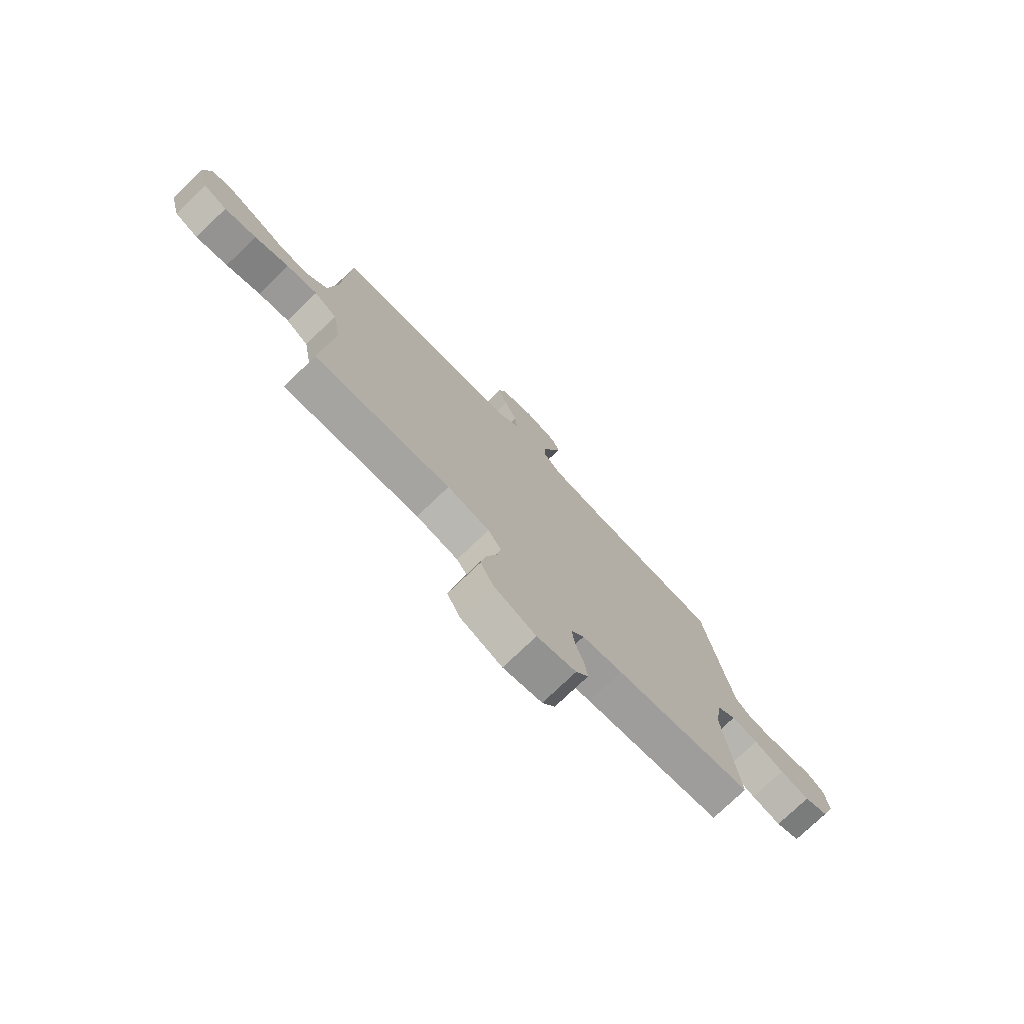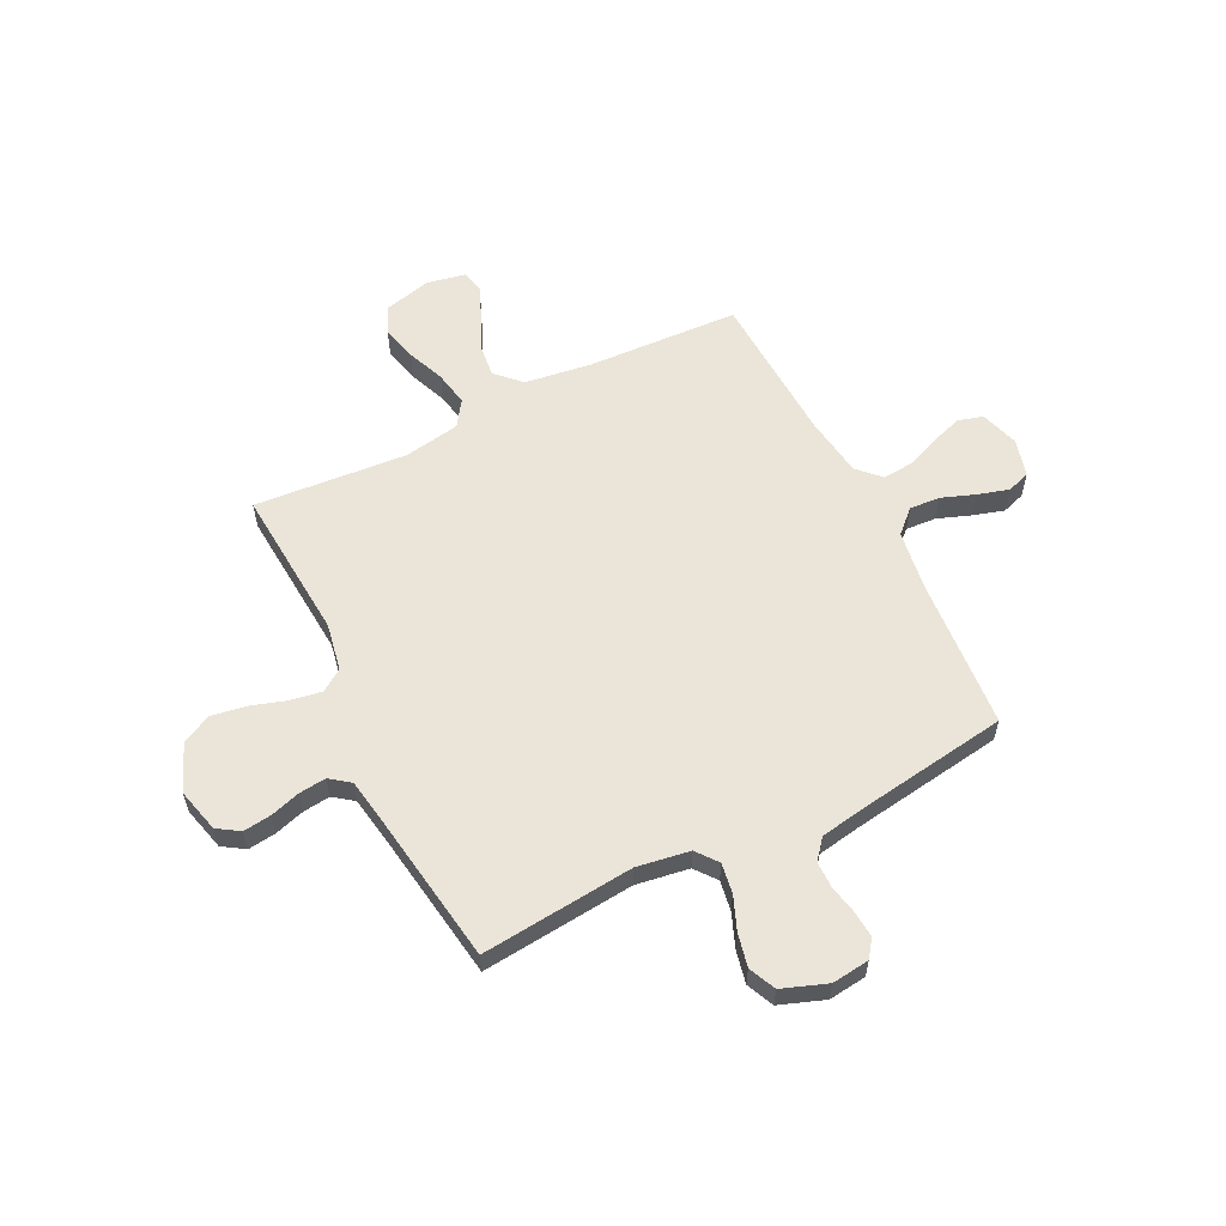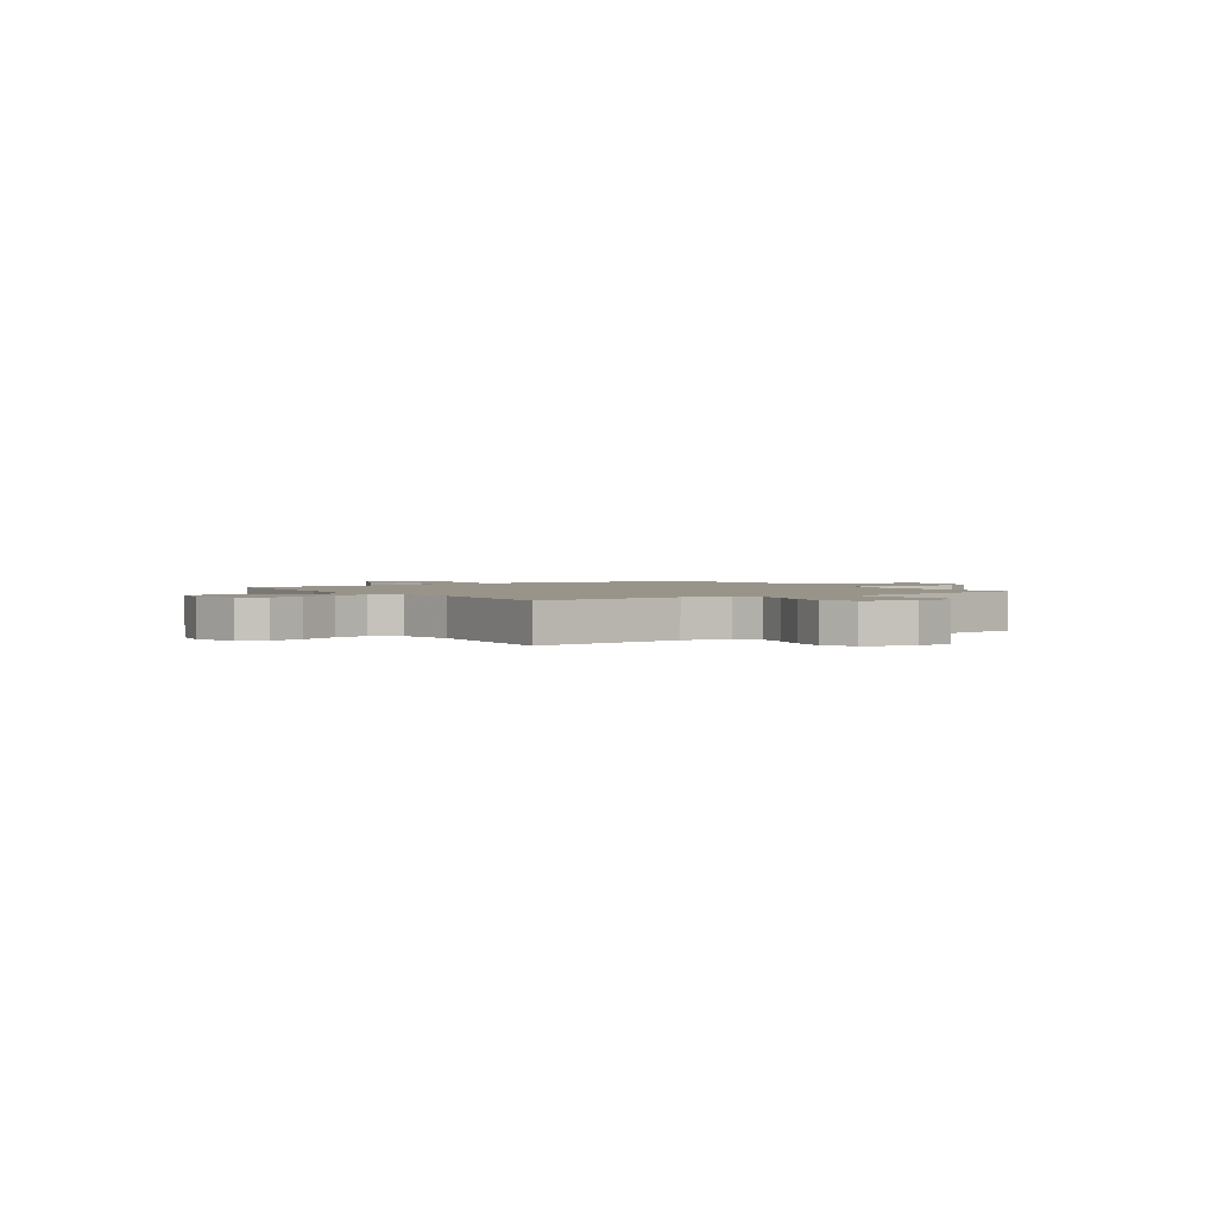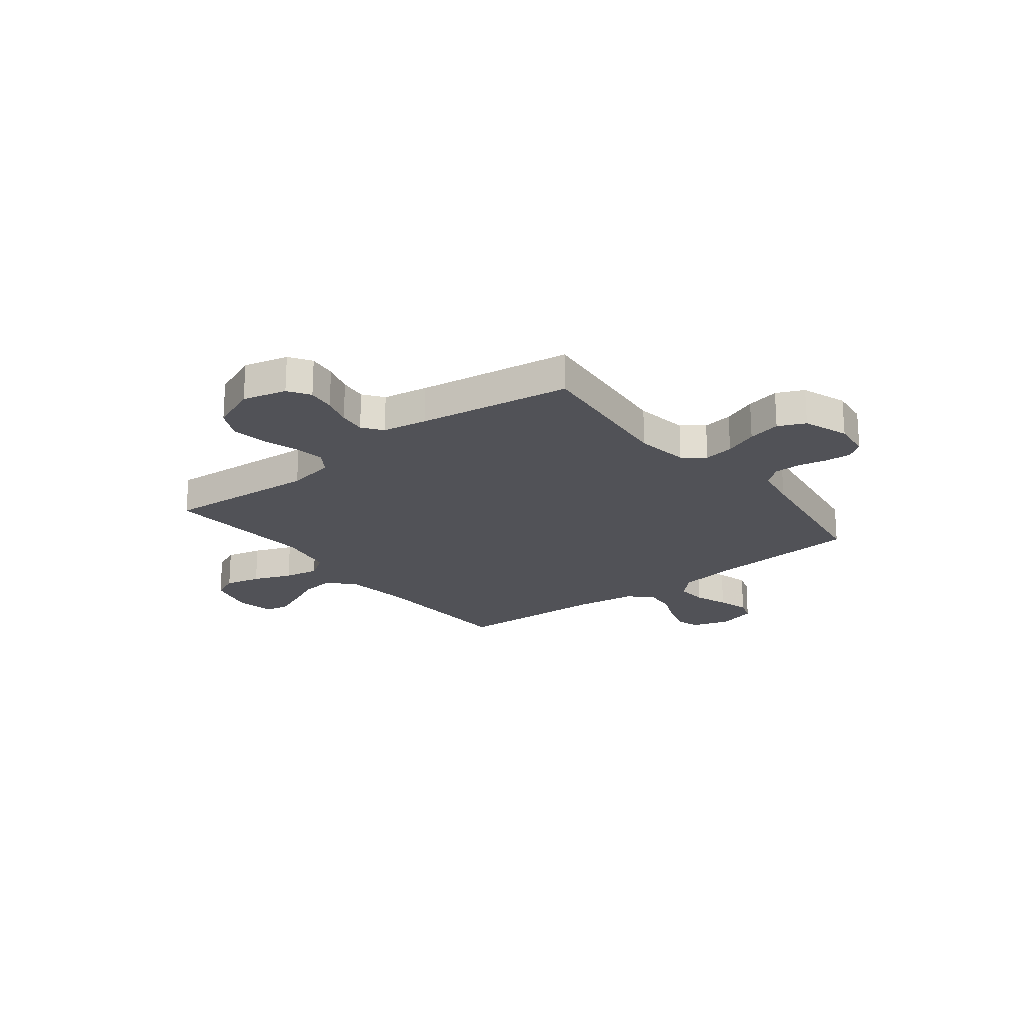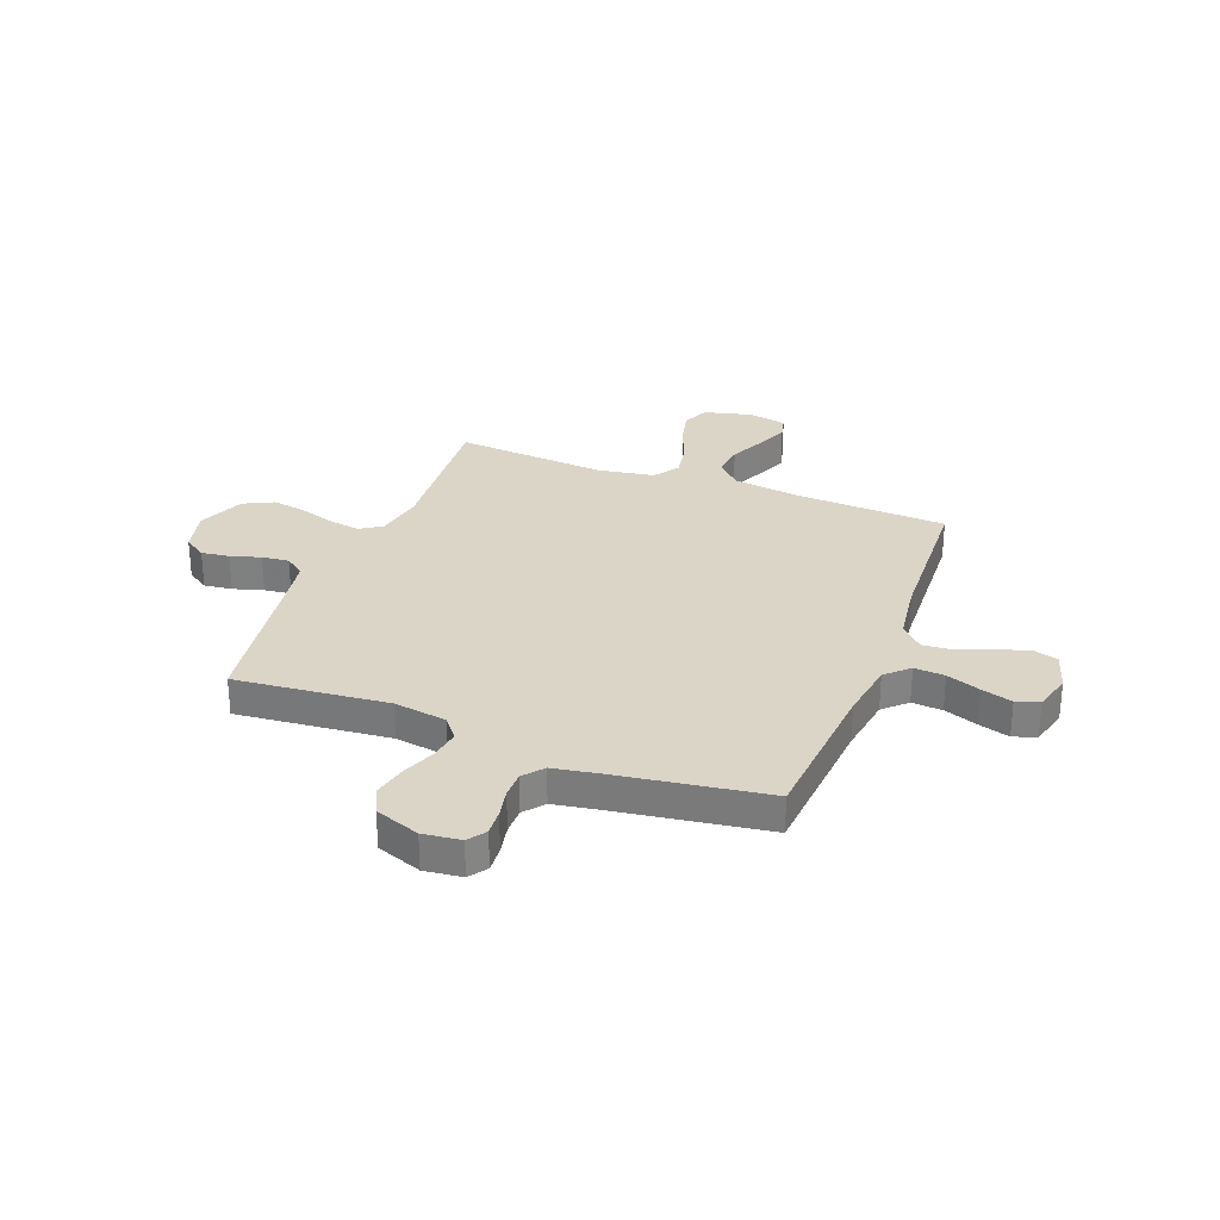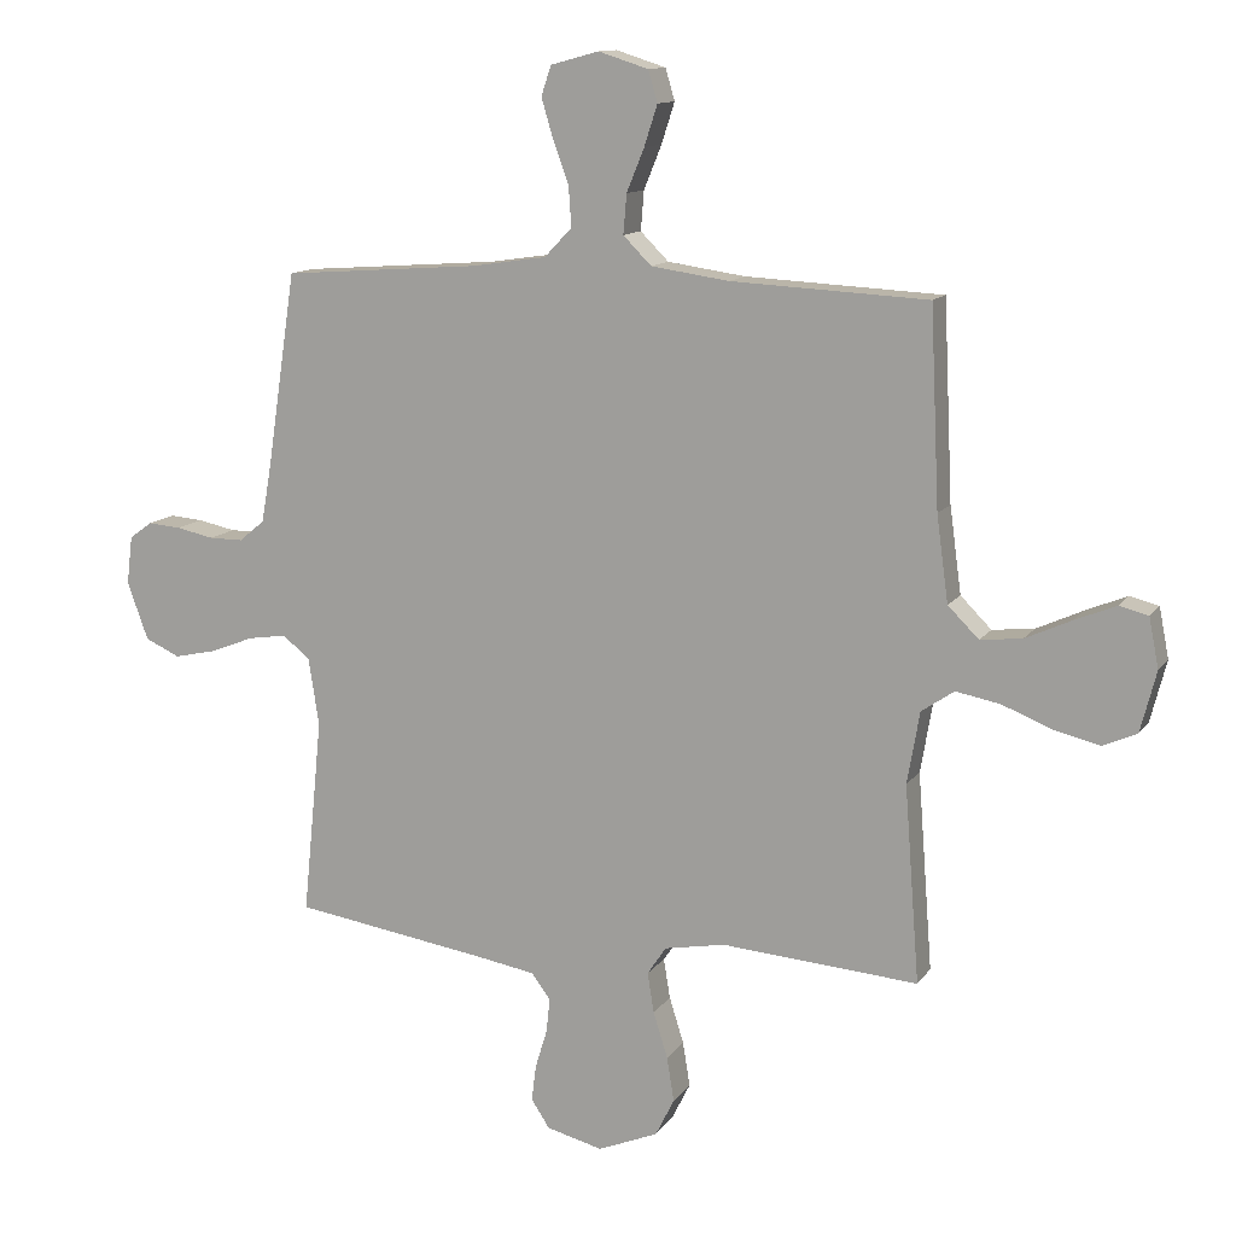
<metadata>
{"format":"obj","ext":"obj","renderer":"f3d","projection":"perspective","resolution":1024,"background":"white","views":[{"elev":-76.4,"azim":133.8,"up":"+Z"},{"elev":58.7,"azim":-116.3,"up":"+Y"},{"elev":1.9,"azim":145.8,"up":"+Y"},{"elev":-21.4,"azim":-142.0,"up":"+Y"},{"elev":29.5,"azim":-68.9,"up":"+Y"},{"elev":12.3,"azim":21.5,"up":"+Z"}]}
</metadata>
<code>
v 0.5 0.07 -0.5
v 0.2 0.07 -0.477
v 0.107 0.07 -0.494
v 0.078 0.07 -0.537
v 0.088 0.07 -0.598
v 0.11 0.07 -0.668
v 0.121 0.07 -0.736
v 0.092 0.07 -0.794
v 0 0.07 -0.832
v -0.086 0.07 -0.81
v -0.114 0.07 -0.767
v -0.107 0.07 -0.712
v -0.089 0.07 -0.653
v -0.083 0.07 -0.6
v -0.112 0.07 -0.561
v -0.2 0.07 -0.546
v -0.5 0.07 -0.5
v -0.47 0.07 -0.2
v -0.486 0.07 -0.096
v -0.528 0.07 -0.063
v -0.587 0.07 -0.072
v -0.653 0.07 -0.098
v -0.718 0.07 -0.112
v -0.771 0.07 -0.088
v -0.803 0.07 0
v -0.794 0.07 0.074
v -0.759 0.07 0.099
v -0.708 0.07 0.095
v -0.651 0.07 0.083
v -0.599 0.07 0.083
v -0.56 0.07 0.115
v -0.545 0.07 0.2
v -0.5 0.07 0.5
v -0.2 0.07 0.522
v -0.085 0.07 0.539
v -0.043 0.07 0.583
v -0.047 0.07 0.643
v -0.071 0.07 0.709
v -0.089 0.07 0.77
v -0.074 0.07 0.815
v 0 0.07 0.835
v 0.076 0.07 0.811
v 0.09 0.07 0.763
v 0.07 0.07 0.701
v 0.043 0.07 0.635
v 0.038 0.07 0.575
v 0.081 0.07 0.532
v 0.2 0.07 0.515
v 0.5 0.07 0.5
v 0.514 0.07 0.2
v 0.532 0.07 0.069
v 0.579 0.07 0.022
v 0.643 0.07 0.029
v 0.713 0.07 0.061
v 0.776 0.07 0.087
v 0.82 0.07 0.076
v 0.835 0.07 0
v 0.811 0.07 -0.093
v 0.759 0.07 -0.116
v 0.689 0.07 -0.099
v 0.614 0.07 -0.069
v 0.546 0.07 -0.056
v 0.496 0.07 -0.09
v 0.477 0.07 -0.2
v 0.5 0 -0.5
v 0.2 0 -0.477
v 0.107 0 -0.494
v 0.078 0 -0.537
v 0.088 0 -0.598
v 0.11 0 -0.668
v 0.121 0 -0.736
v 0.092 0 -0.794
v 0 0 -0.832
v -0.086 0 -0.81
v -0.114 0 -0.767
v -0.107 0 -0.712
v -0.089 0 -0.653
v -0.083 0 -0.6
v -0.112 0 -0.561
v -0.2 0 -0.546
v -0.5 0 -0.5
v -0.47 0 -0.2
v -0.486 0 -0.096
v -0.528 0 -0.063
v -0.587 0 -0.072
v -0.653 0 -0.098
v -0.718 0 -0.112
v -0.771 0 -0.088
v -0.803 0 0
v -0.794 0 0.074
v -0.759 0 0.099
v -0.708 0 0.095
v -0.651 0 0.083
v -0.599 0 0.083
v -0.56 0 0.115
v -0.545 0 0.2
v -0.5 0 0.5
v -0.2 0 0.522
v -0.085 0 0.539
v -0.043 0 0.583
v -0.047 0 0.643
v -0.071 0 0.709
v -0.089 0 0.77
v -0.074 0 0.815
v 0 0 0.835
v 0.076 0 0.811
v 0.09 0 0.763
v 0.07 0 0.701
v 0.043 0 0.635
v 0.038 0 0.575
v 0.081 0 0.532
v 0.2 0 0.515
v 0.5 0 0.5
v 0.514 0 0.2
v 0.532 0 0.069
v 0.579 0 0.022
v 0.643 0 0.029
v 0.713 0 0.061
v 0.776 0 0.087
v 0.82 0 0.076
v 0.835 0 0
v 0.811 0 -0.093
v 0.759 0 -0.116
v 0.689 0 -0.099
v 0.614 0 -0.069
v 0.546 0 -0.056
v 0.496 0 -0.09
v 0.477 0 -0.2
f 59 60 61
f 58 59 61
f 57 58 61
f 56 57 61
f 55 56 61
f 54 55 61
f 53 54 61
f 52 53 61 62
f 51 52 62 63
f 48 49 50
f 50 51 63
f 48 50 63
f 47 48 63
f 43 44 45
f 42 43 45
f 41 42 45
f 40 41 45
f 39 40 45
f 38 39 45
f 37 38 45
f 36 37 45 46
f 47 63 64
f 46 47 64
f 36 46 64
f 35 36 64
f 27 28 29
f 26 27 29
f 25 26 29
f 24 25 29
f 23 24 29
f 22 23 29
f 21 22 29
f 20 21 29 30
f 19 20 30 31
f 16 17 18
f 15 16 18 19
f 11 12 13
f 10 11 13
f 9 10 13
f 8 9 13
f 7 8 13
f 6 7 13
f 5 6 13
f 4 5 13 14
f 3 4 14 15
f 64 1 2
f 35 64 2
f 34 35 2
f 34 2 3
f 33 34 3
f 32 33 3
f 19 31 32
f 15 19 32
f 3 15 32
f 125 124 123
f 125 123 122
f 125 122 121
f 125 121 120
f 125 120 119
f 125 119 118
f 125 118 117
f 126 125 117 116
f 127 126 116 115
f 114 113 112
f 127 115 114
f 127 114 112
f 127 112 111
f 109 108 107
f 109 107 106
f 109 106 105
f 109 105 104
f 109 104 103
f 109 103 102
f 109 102 101
f 110 109 101 100
f 128 127 111
f 128 111 110
f 128 110 100
f 128 100 99
f 93 92 91
f 93 91 90
f 93 90 89
f 93 89 88
f 93 88 87
f 93 87 86
f 93 86 85
f 94 93 85 84
f 95 94 84 83
f 82 81 80
f 83 82 80 79
f 77 76 75
f 77 75 74
f 77 74 73
f 77 73 72
f 77 72 71
f 77 71 70
f 77 70 69
f 78 77 69 68
f 79 78 68 67
f 66 65 128
f 66 128 99
f 66 99 98
f 67 66 98
f 67 98 97
f 67 97 96
f 96 95 83
f 96 83 79
f 96 79 67
f 1 65 66 2
f 2 66 67 3
f 3 67 68 4
f 4 68 69 5
f 5 69 70 6
f 6 70 71 7
f 7 71 72 8
f 8 72 73 9
f 9 73 74 10
f 10 74 75 11
f 11 75 76 12
f 12 76 77 13
f 13 77 78 14
f 14 78 79 15
f 15 79 80 16
f 16 80 81 17
f 17 81 82 18
f 18 82 83 19
f 19 83 84 20
f 20 84 85 21
f 21 85 86 22
f 22 86 87 23
f 23 87 88 24
f 24 88 89 25
f 25 89 90 26
f 26 90 91 27
f 27 91 92 28
f 28 92 93 29
f 29 93 94 30
f 30 94 95 31
f 31 95 96 32
f 32 96 97 33
f 33 97 98 34
f 34 98 99 35
f 35 99 100 36
f 36 100 101 37
f 37 101 102 38
f 38 102 103 39
f 39 103 104 40
f 40 104 105 41
f 41 105 106 42
f 42 106 107 43
f 43 107 108 44
f 44 108 109 45
f 45 109 110 46
f 46 110 111 47
f 47 111 112 48
f 48 112 113 49
f 49 113 114 50
f 50 114 115 51
f 51 115 116 52
f 52 116 117 53
f 53 117 118 54
f 54 118 119 55
f 55 119 120 56
f 56 120 121 57
f 57 121 122 58
f 58 122 123 59
f 59 123 124 60
f 60 124 125 61
f 61 125 126 62
f 62 126 127 63
f 63 127 128 64
f 64 128 65 1

</code>
